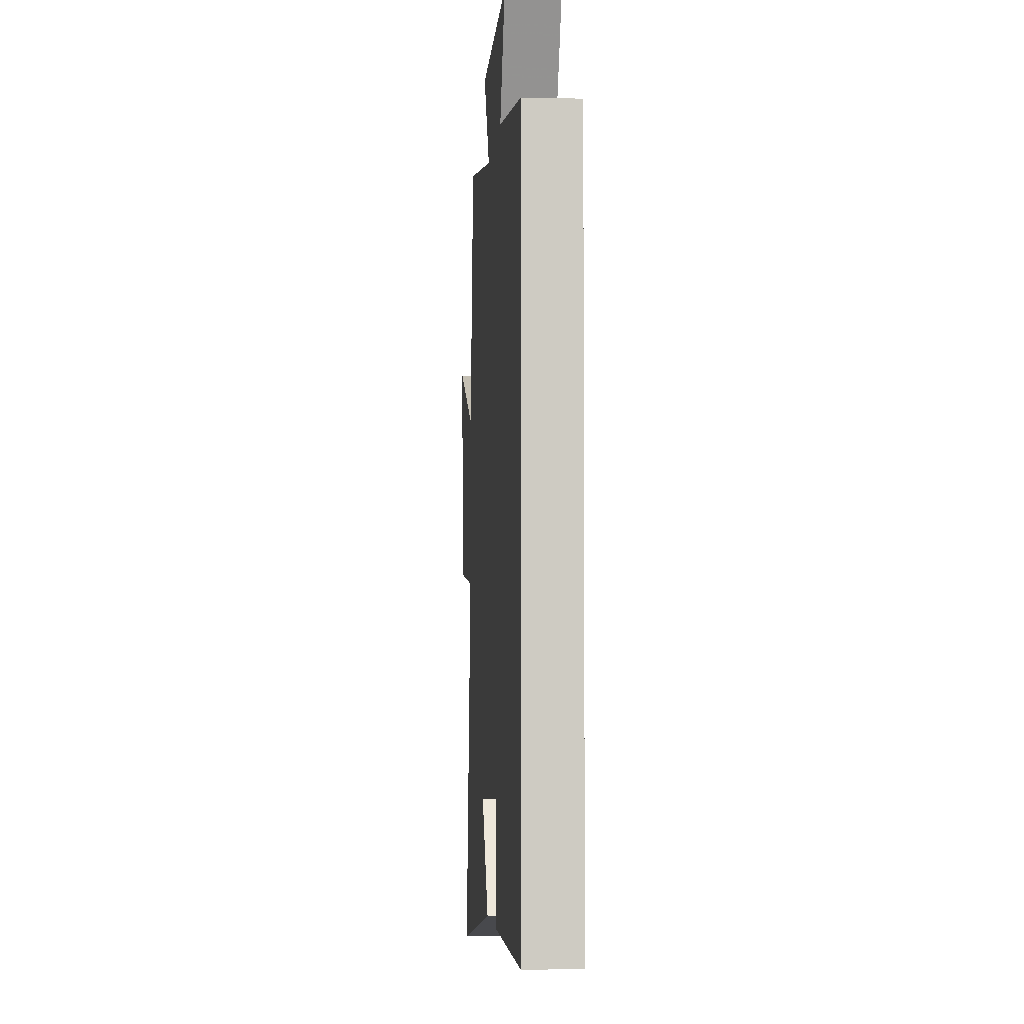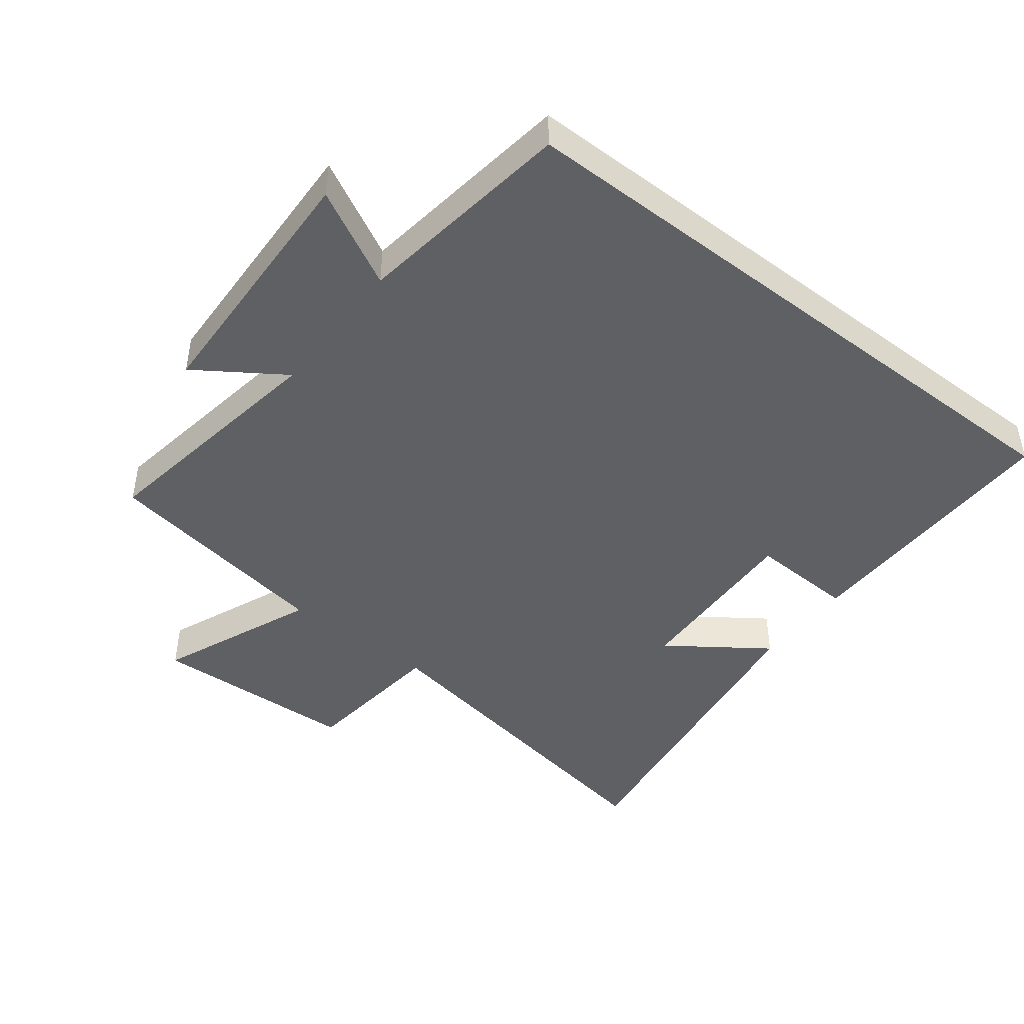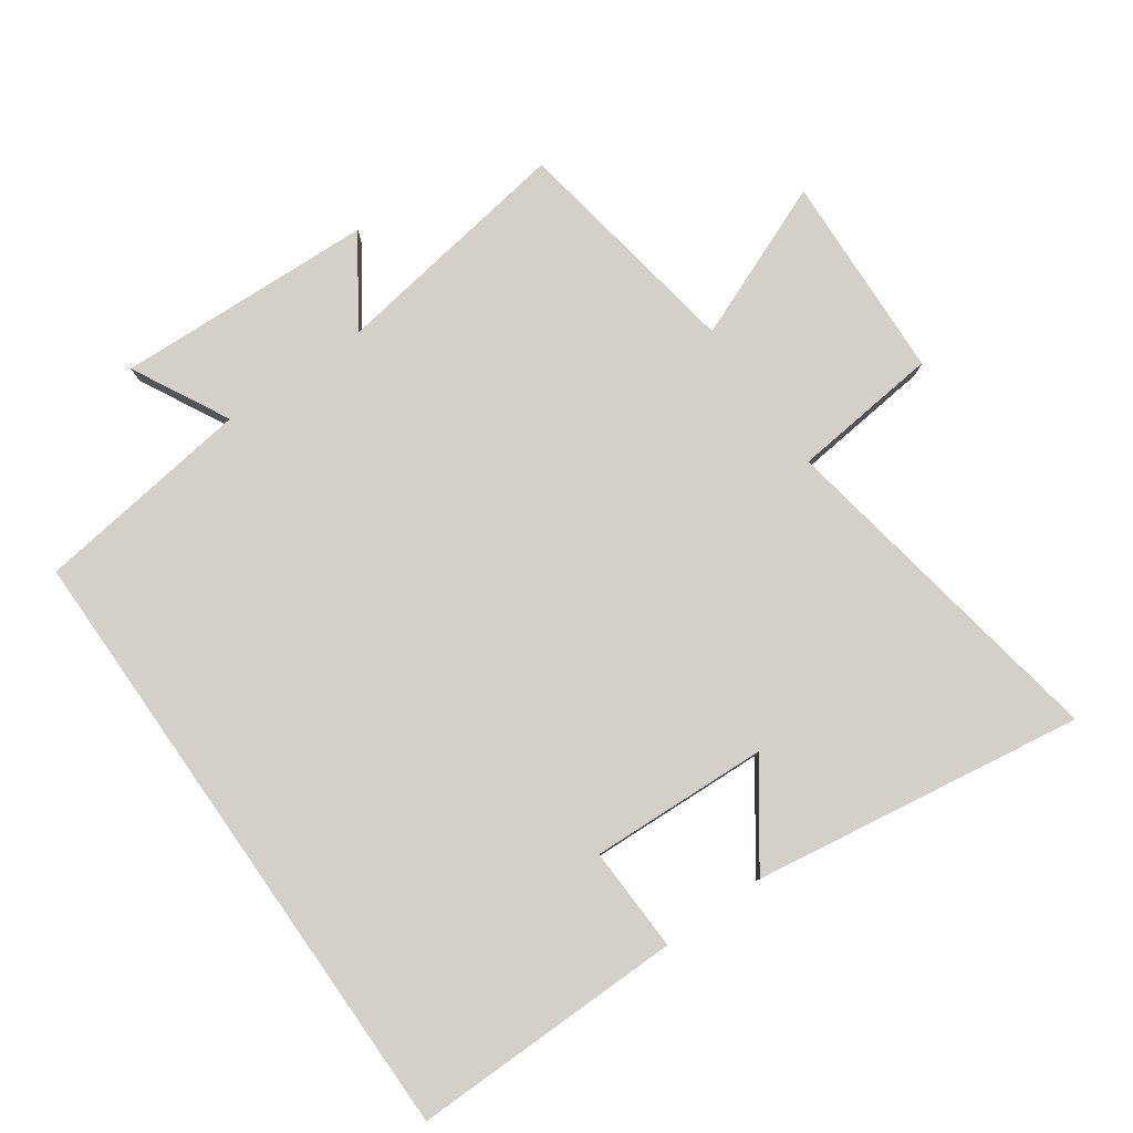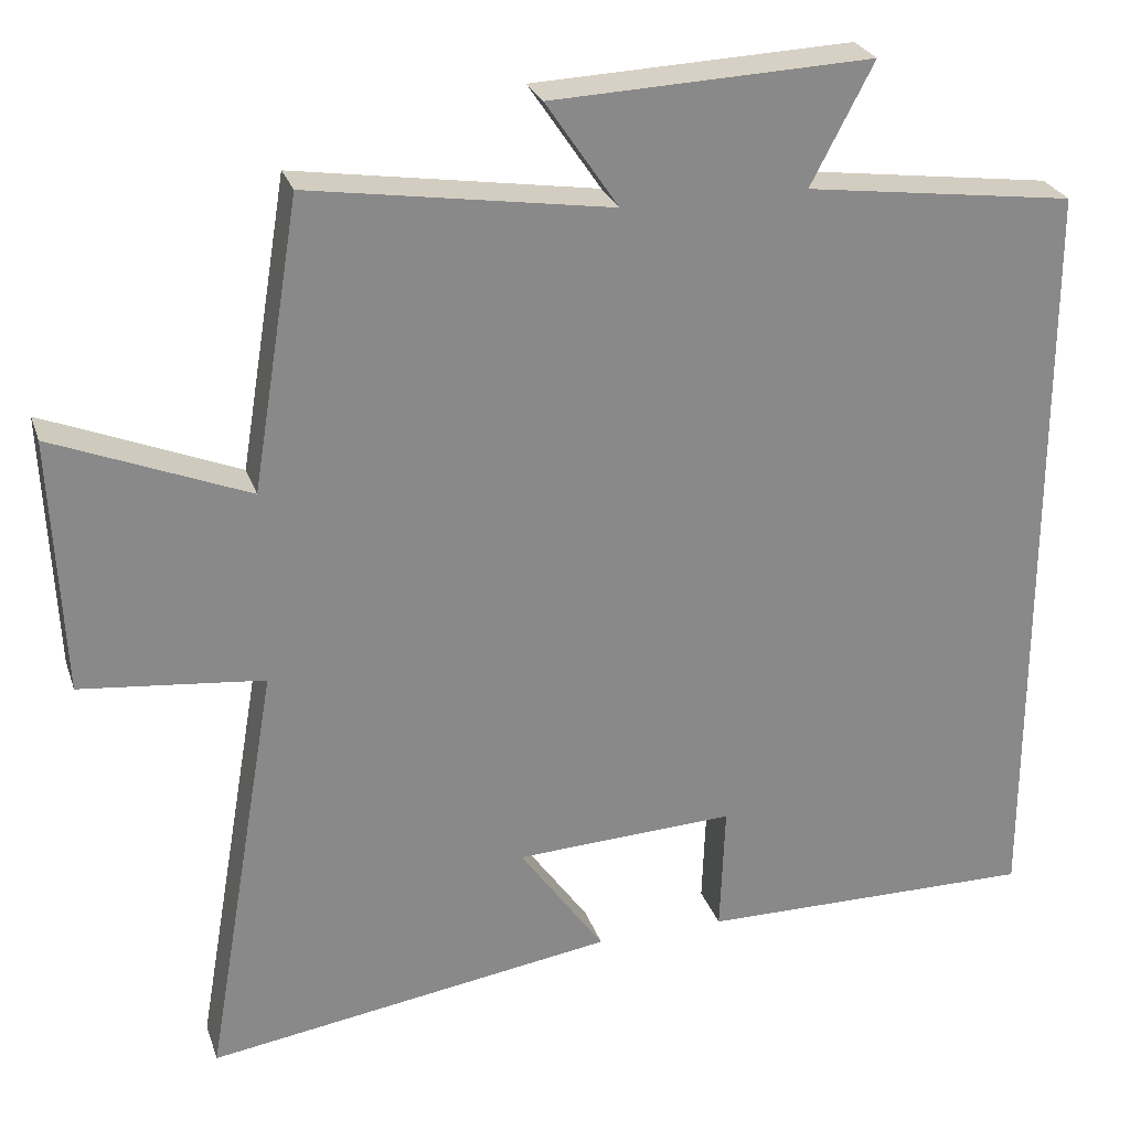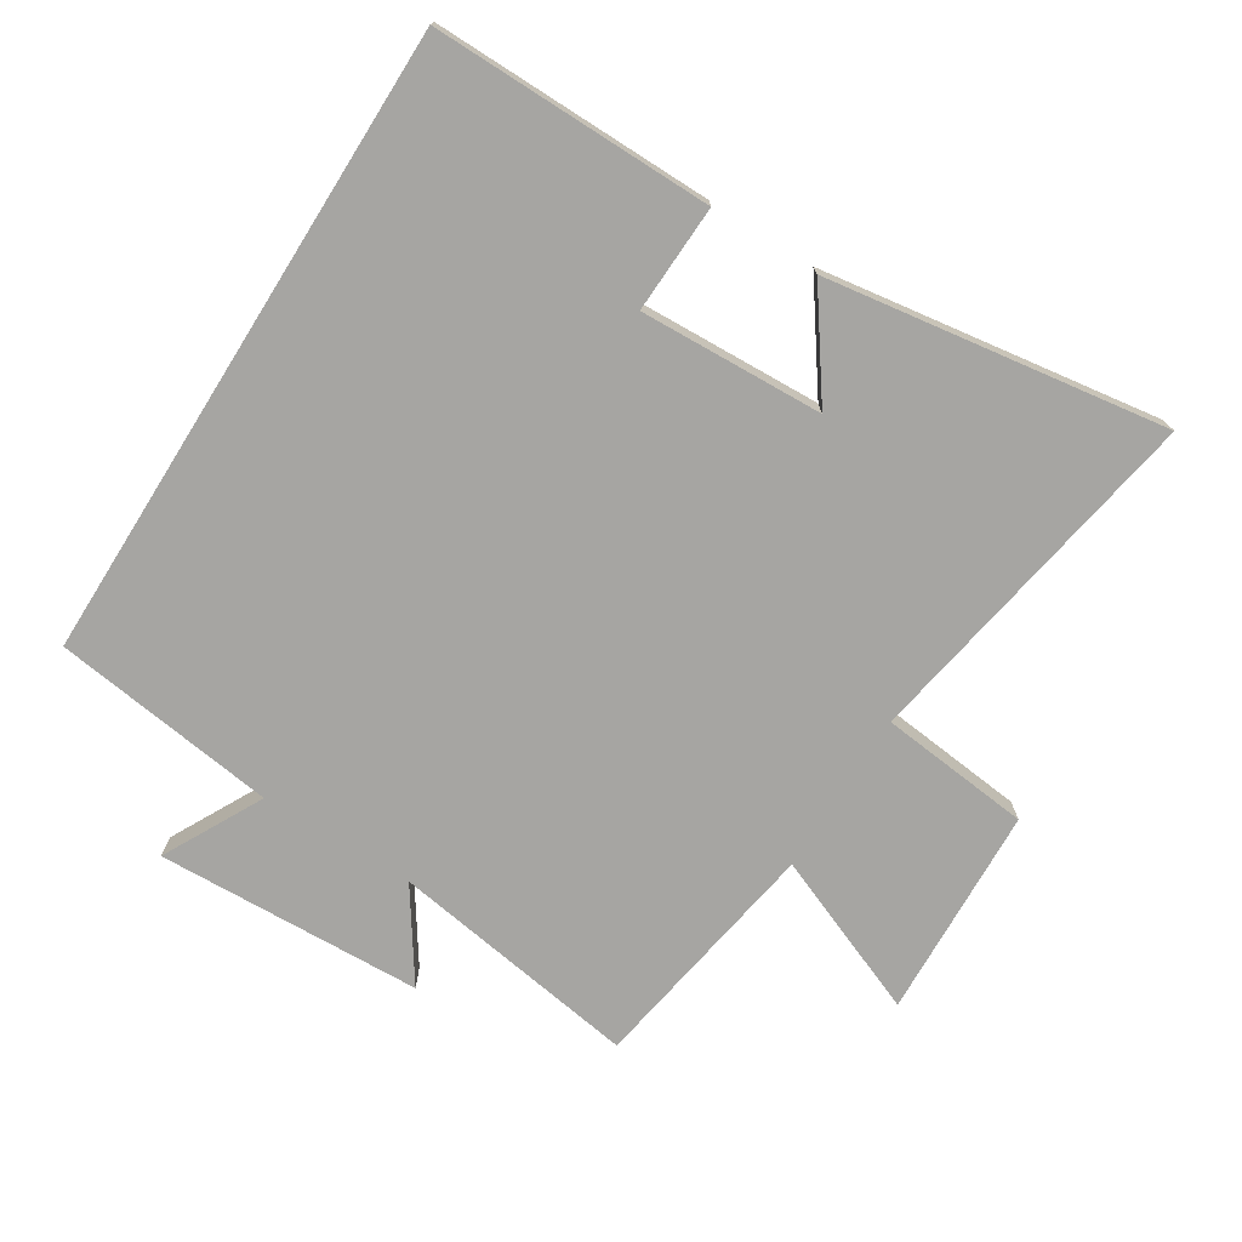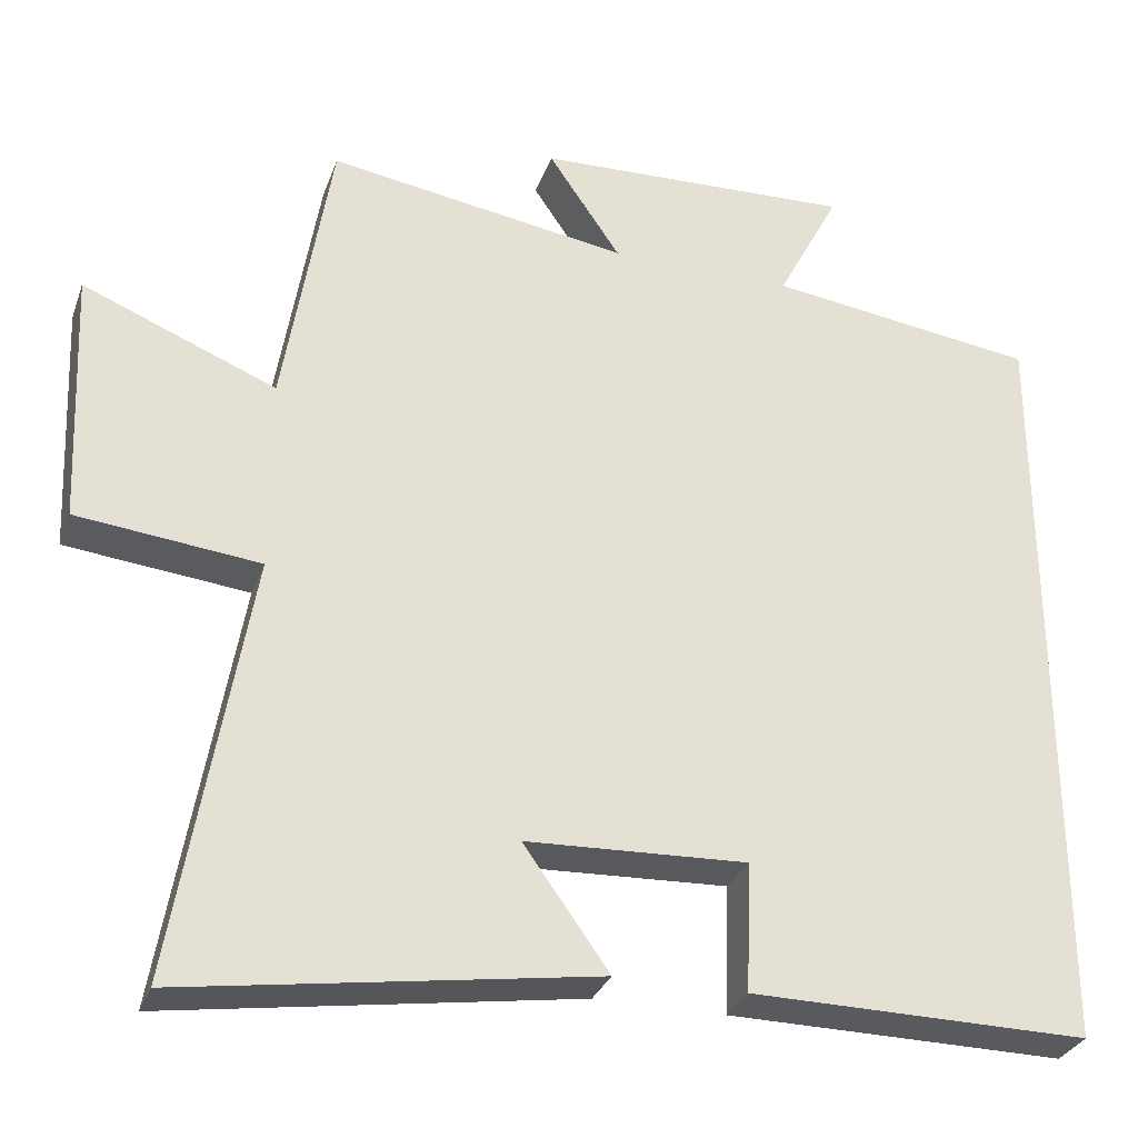
<metadata>
{"format":"obj","ext":"obj","renderer":"f3d","projection":"perspective","resolution":1024,"background":"white","views":[{"elev":-3.9,"azim":85.9,"up":"+Z"},{"elev":-45.1,"azim":52.1,"up":"+Y"},{"elev":80.0,"azim":144.9,"up":"+Y"},{"elev":26.5,"azim":-16.7,"up":"+Z"},{"elev":-73.7,"azim":147.9,"up":"+Y"},{"elev":-30.5,"azim":-18.0,"up":"+Z"}]}
</metadata>
<code>
v -0.441 0.07 0.558
v -0.066 0.07 0.5
v -0.156 0.07 0.633
v 0.242 0.07 0.649
v 0.164 0.07 0.5
v 0.5 0.07 0.455
v 0.5 0.07 -0.504
v 0.08 0.07 -0.5
v 0.086 0.07 -0.339
v -0.188 0.07 -0.351
v -0.082 0.07 -0.5
v -0.591 0.07 -0.577
v -0.5 0.07 -0.046
v -0.727 0.07 -0.022
v -0.741 0.07 0.296
v -0.5 0.07 0.198
v -0.441 0 0.558
v -0.066 0 0.5
v -0.156 0 0.633
v 0.242 0 0.649
v 0.164 0 0.5
v 0.5 0 0.455
v 0.5 0 -0.504
v 0.08 0 -0.5
v 0.086 0 -0.339
v -0.188 0 -0.351
v -0.082 0 -0.5
v -0.591 0 -0.577
v -0.5 0 -0.046
v -0.727 0 -0.022
v -0.741 0 0.296
v -0.5 0 0.198
f 13 14 15 16
f 13 16 1 2
f 10 11 12 13
f 9 10 13 2
f 6 7 8 9
f 5 6 9 2
f 2 3 4 5
f 32 31 30 29
f 18 17 32 29
f 29 28 27 26
f 18 29 26 25
f 25 24 23 22
f 18 25 22 21
f 21 20 19 18
f 1 17 18 2
f 2 18 19 3
f 3 19 20 4
f 4 20 21 5
f 5 21 22 6
f 6 22 23 7
f 7 23 24 8
f 8 24 25 9
f 9 25 26 10
f 10 26 27 11
f 11 27 28 12
f 12 28 29 13
f 13 29 30 14
f 14 30 31 15
f 15 31 32 16
f 16 32 17 1

</code>
